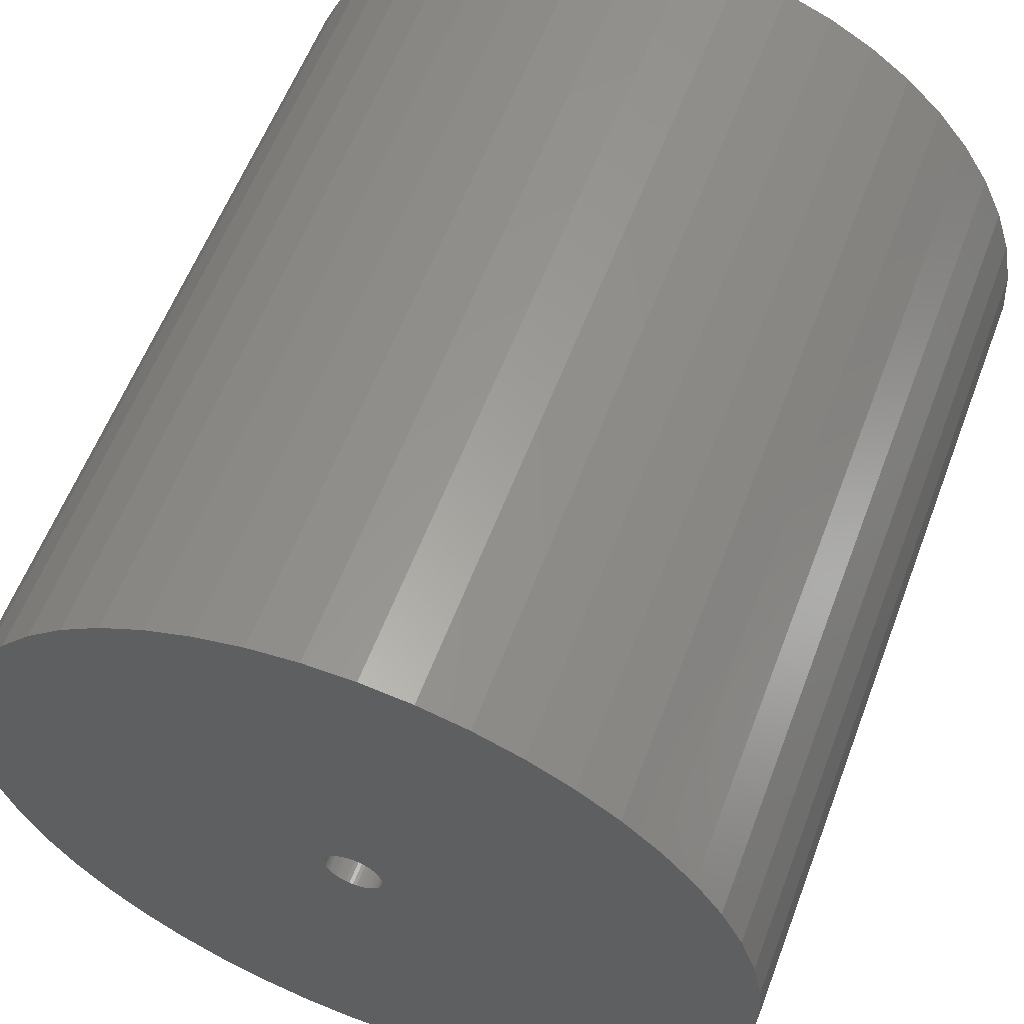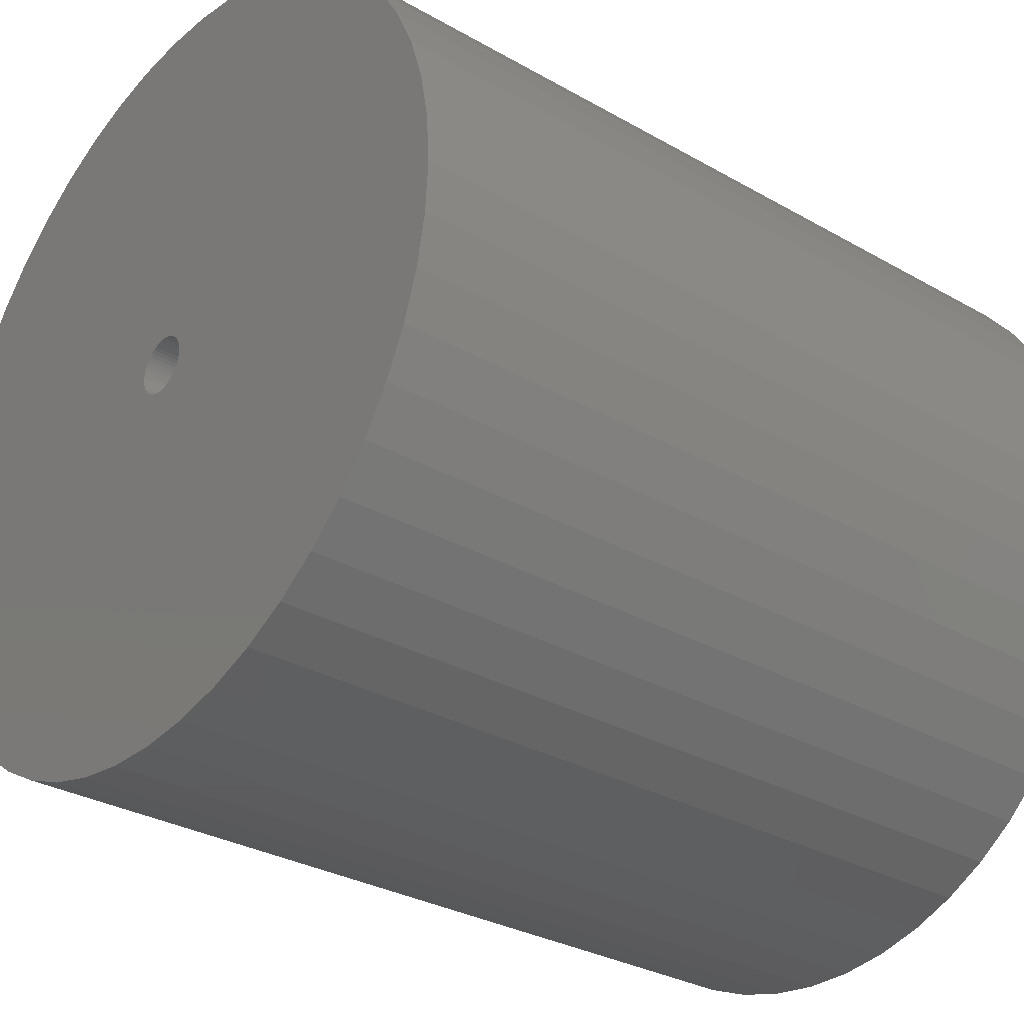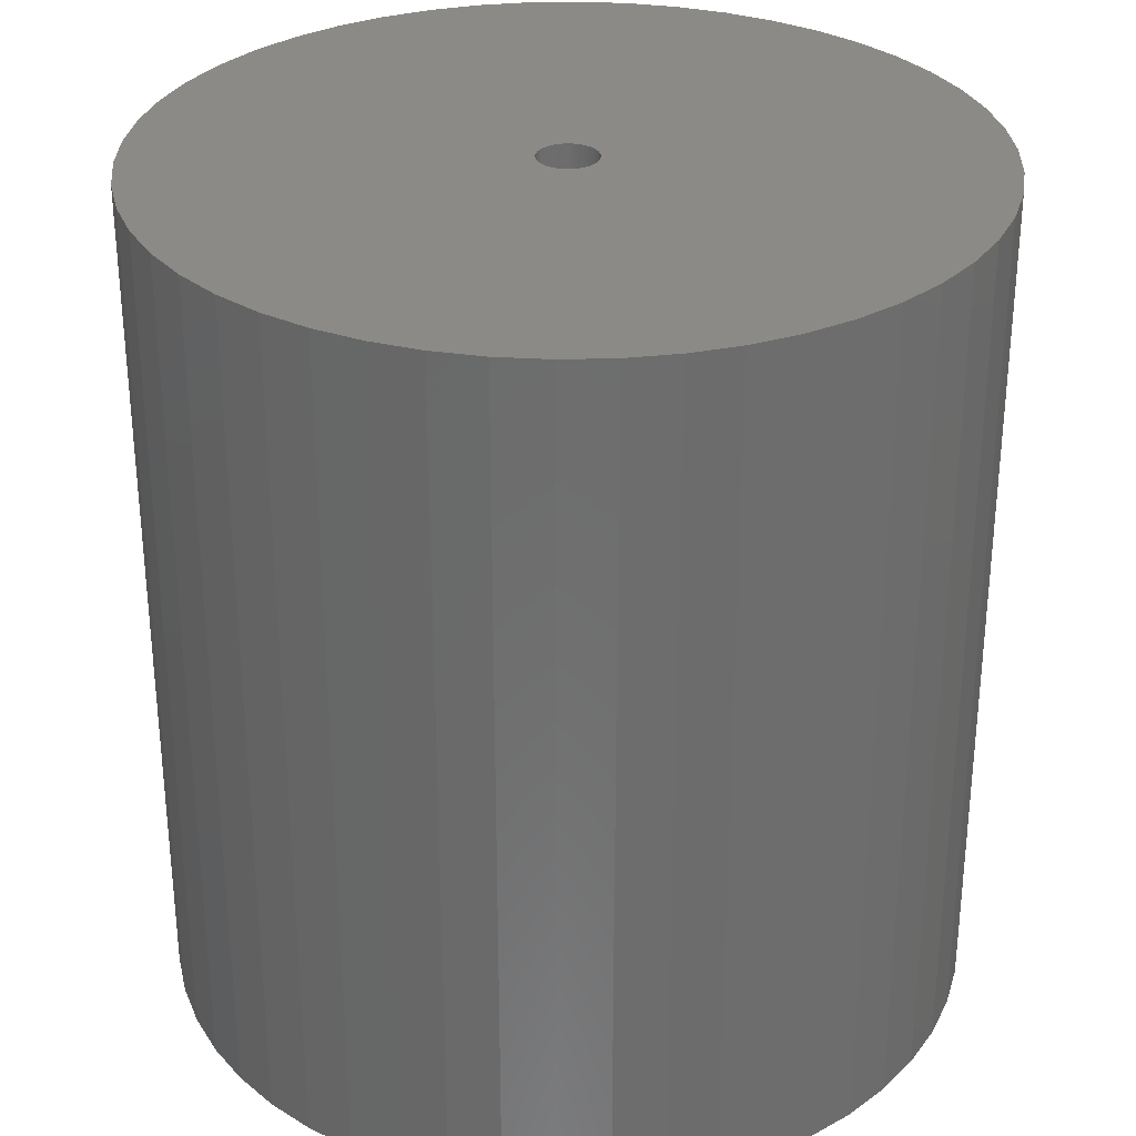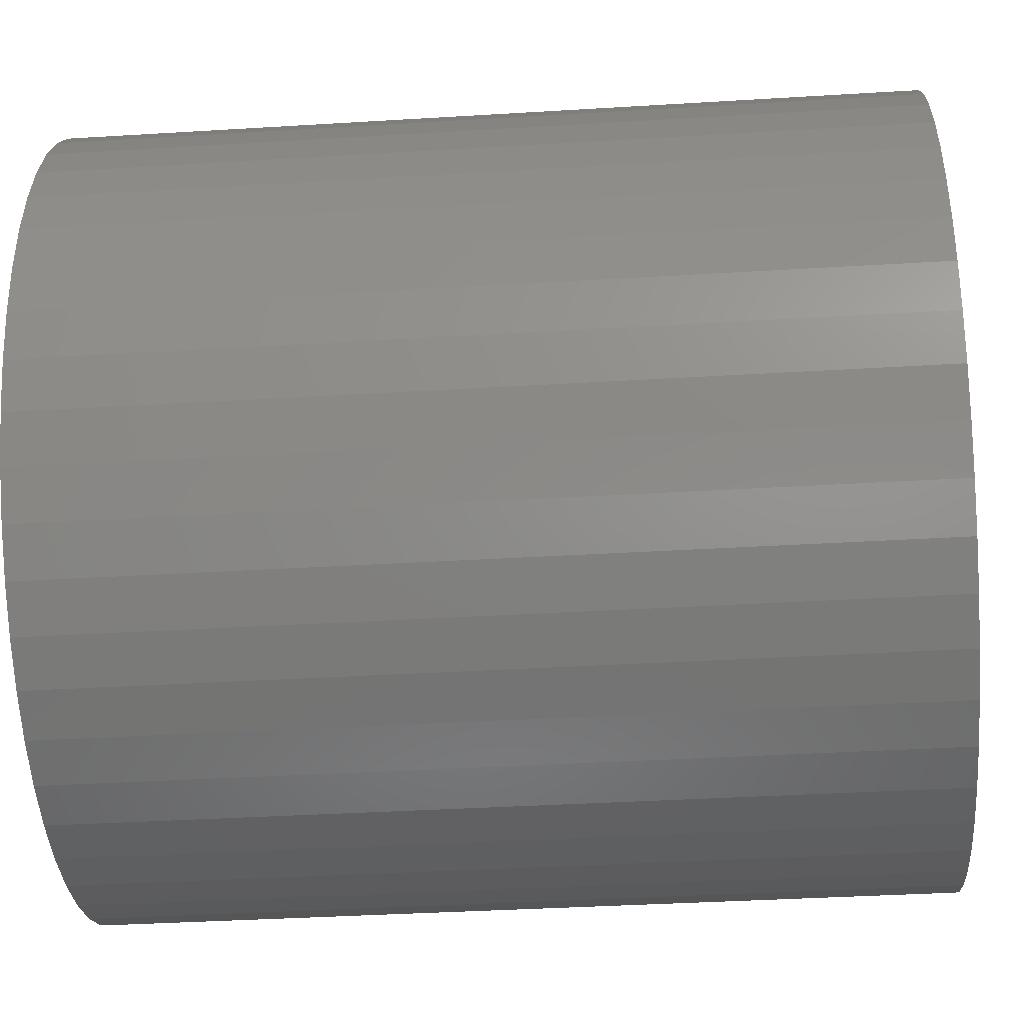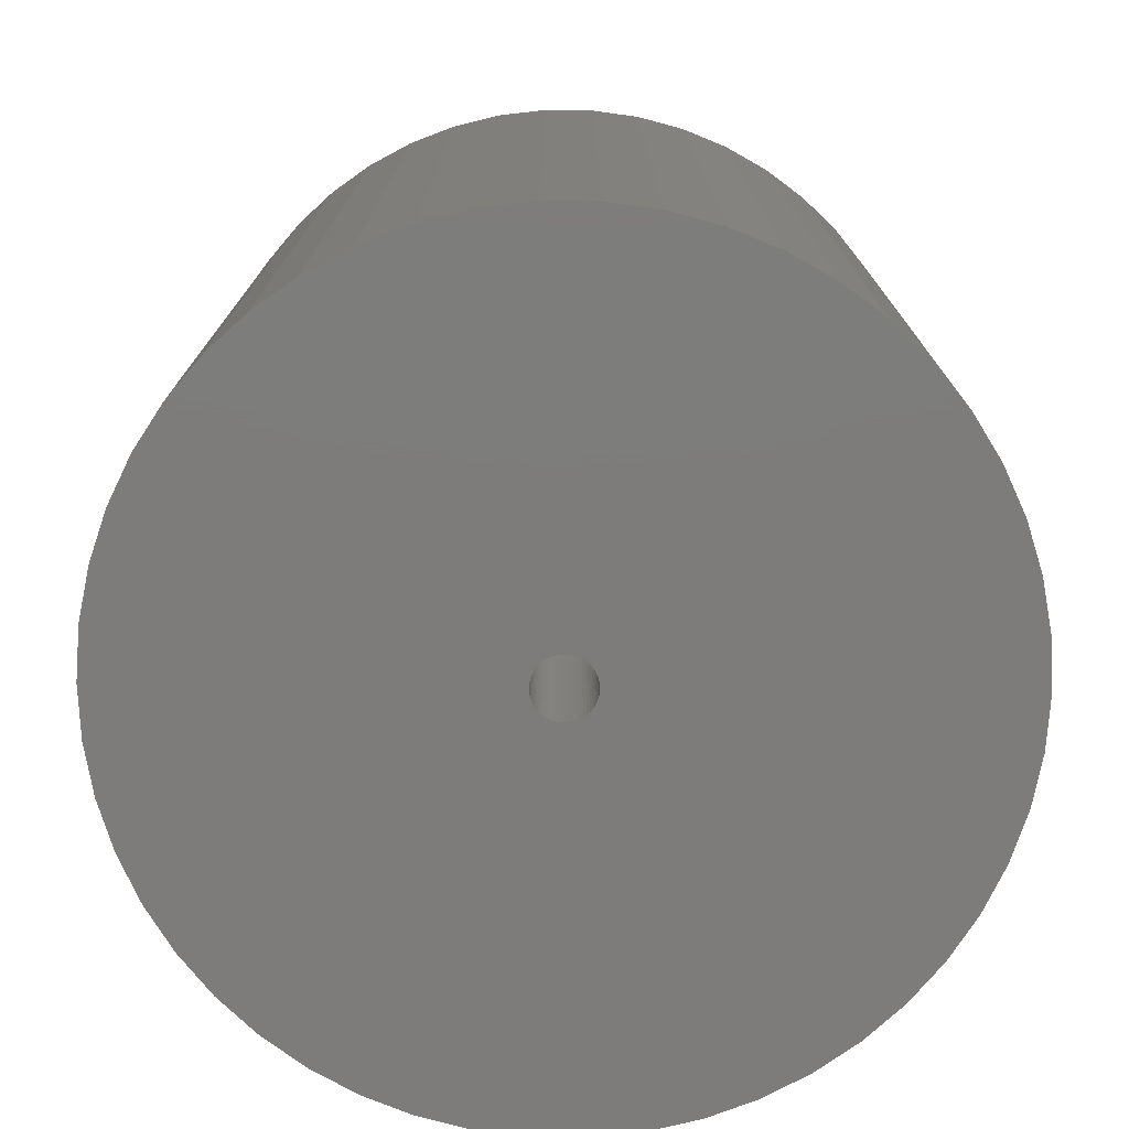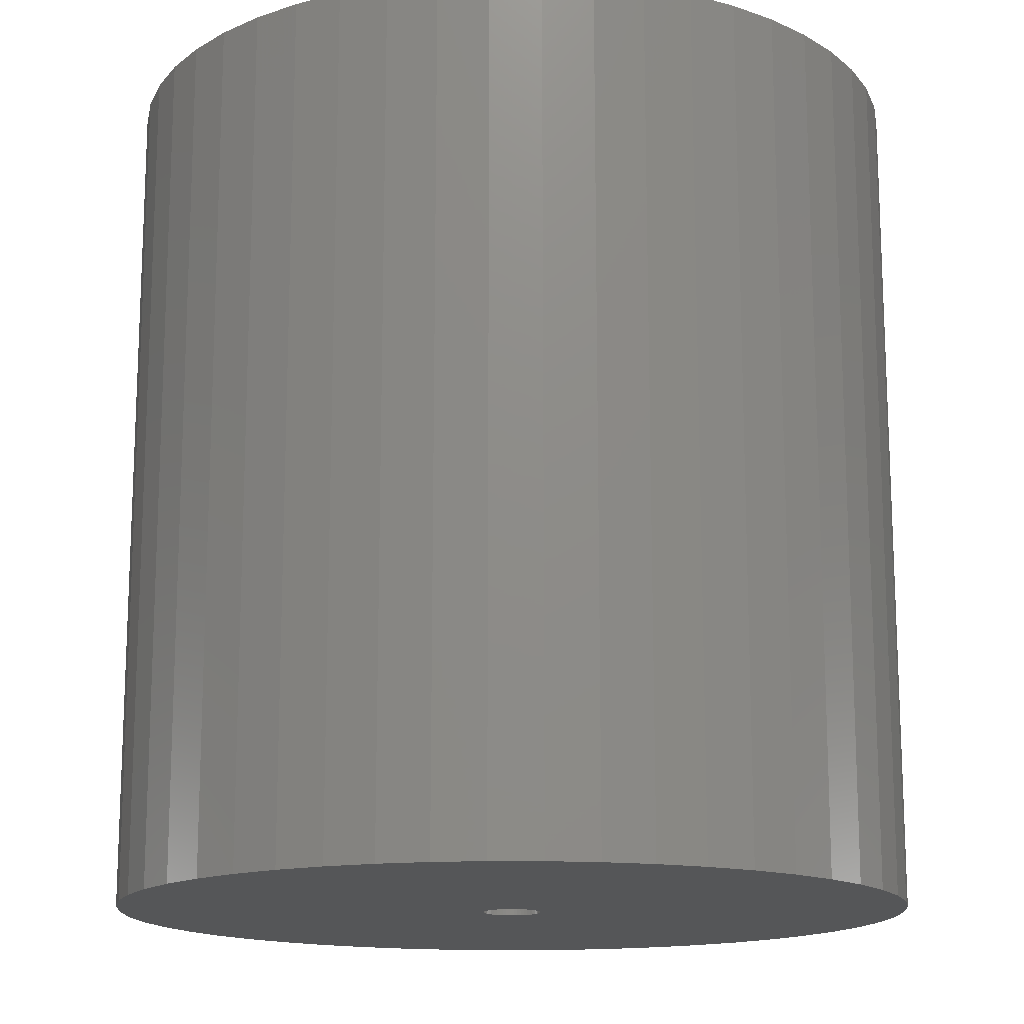
<metadata>
{"format":"stl","ext":"stl","renderer":"f3d","projection":"perspective","resolution":1024,"background":"white","views":[{"elev":58.6,"azim":-159.4,"up":"+Y"},{"elev":-30.2,"azim":50.2,"up":"+Y"},{"elev":30.8,"azim":84.3,"up":"+Z"},{"elev":-37.4,"azim":94.5,"up":"+Y"},{"elev":-76.1,"azim":164.9,"up":"+Z"},{"elev":-15.2,"azim":165.1,"up":"+Z"}]}
</metadata>
<code>
# stl→obj: 200 verts, 400 faces
v 21.25 0 22.5
v 21.08 2.663 -22.5
v 21.08 2.663 22.5
v 21.25 0 -22.5
v -21.25 0 -22.5
v -21.08 2.663 22.5
v -21.08 2.663 -22.5
v -21.25 0 22.5
v 1.334 21.21 -22.5
v -1.334 21.21 22.5
v 1.334 21.21 22.5
v -1.334 21.21 -22.5
v -1.334 -21.21 -22.5
v 1.334 -21.21 22.5
v -1.334 -21.21 22.5
v 1.334 -21.21 -22.5
v 15.49 14.55 -22.5
v 13.55 16.37 22.5
v 15.49 14.55 22.5
v 13.55 16.37 -22.5
v -13.55 16.37 -22.5
v -15.49 14.55 22.5
v -13.55 16.37 22.5
v -15.49 14.55 -22.5
v -6.567 20.21 -22.5
v -9.048 19.23 22.5
v -6.567 20.21 22.5
v -9.048 19.23 -22.5
v 19.76 7.823 22.5
v 18.62 10.24 -22.5
v 18.62 10.24 22.5
v 19.76 7.823 -22.5
v 20.58 5.285 -22.5
v 20.58 5.285 22.5
v 17.19 12.49 -22.5
v 17.19 12.49 22.5
v 9.048 19.23 -22.5
v 6.567 20.21 22.5
v 9.048 19.23 22.5
v 6.567 20.21 -22.5
v 3.982 20.87 22.5
v 3.982 20.87 -22.5
v 11.39 17.94 22.5
v 11.39 17.94 -22.5
v -19.76 7.823 -22.5
v -18.62 10.24 22.5
v -18.62 10.24 -22.5
v -19.76 7.823 22.5
v -17.19 12.49 -22.5
v -17.19 12.49 22.5
v -20.58 5.285 -22.5
v -20.58 5.285 22.5
v -11.39 17.94 22.5
v -11.39 17.94 -22.5
v -3.982 20.87 22.5
v -3.982 20.87 -22.5
v 3.982 -20.87 22.5
v 3.982 -20.87 -22.5
v 9.048 -19.23 -22.5
v 11.39 -17.94 22.5
v 9.048 -19.23 22.5
v 11.39 -17.94 -22.5
v 1.55 0 22.5
v 1.538 0.1943 22.5
v 21.08 -2.663 22.5
v 1.501 0.3855 22.5
v 1.538 -0.1943 22.5
v 1.441 0.5706 22.5
v 20.58 -5.285 22.5
v 1.358 0.7467 22.5
v 1.501 -0.3855 22.5
v 1.254 0.9111 22.5
v 19.76 -7.823 22.5
v 1.13 1.061 22.5
v 1.441 -0.5706 22.5
v 0.988 1.194 22.5
v 18.62 -10.24 22.5
v 0.8305 1.309 22.5
v 1.358 -0.7467 22.5
v 0.66 1.402 22.5
v 17.19 -12.49 22.5
v 0.479 1.474 22.5
v 1.254 -0.9111 22.5
v 15.49 -14.55 22.5
v 0.2904 1.523 22.5
v 0.09732 1.547 22.5
v -0.09732 1.547 22.5
v -0.2904 1.523 22.5
v -0.479 1.474 22.5
v -0.66 1.402 22.5
v -0.8305 1.309 22.5
v -0.988 1.194 22.5
v -1.13 1.061 22.5
v -1.254 0.9111 22.5
v 1.13 -1.061 22.5
v 13.55 -16.37 22.5
v 0.988 -1.194 22.5
v 0.8305 -1.309 22.5
v 0.66 -1.402 22.5
v 6.567 -20.21 22.5
v 0.479 -1.474 22.5
v 0.2904 -1.523 22.5
v 0.09732 -1.547 22.5
v -0.09732 -1.547 22.5
v -0.2904 -1.523 22.5
v -3.982 -20.87 22.5
v -0.479 -1.474 22.5
v -6.567 -20.21 22.5
v -0.66 -1.402 22.5
v -9.048 -19.23 22.5
v -0.8305 -1.309 22.5
v -11.39 -17.94 22.5
v -0.988 -1.194 22.5
v -13.55 -16.37 22.5
v -1.13 -1.061 22.5
v -15.49 -14.55 22.5
v -1.254 -0.9111 22.5
v -17.19 -12.49 22.5
v -1.358 -0.7467 22.5
v -18.62 -10.24 22.5
v -1.441 -0.5706 22.5
v -19.76 -7.823 22.5
v -1.501 -0.3855 22.5
v -20.58 -5.285 22.5
v -1.538 -0.1943 22.5
v -21.08 -2.663 22.5
v -1.55 0 22.5
v -1.358 0.7467 22.5
v -1.441 0.5706 22.5
v -1.501 0.3855 22.5
v -1.538 0.1943 22.5
v 21.08 -2.663 -22.5
v 20.58 -5.285 -22.5
v 19.76 -7.823 -22.5
v -18.62 -10.24 -22.5
v -19.76 -7.823 -22.5
v 1.55 0 -22.5
v 1.538 -0.1943 -22.5
v 1.501 -0.3855 -22.5
v 1.538 0.1943 -22.5
v 1.441 -0.5706 -22.5
v 18.62 -10.24 -22.5
v 1.358 -0.7467 -22.5
v 17.19 -12.49 -22.5
v 1.501 0.3855 -22.5
v 1.254 -0.9111 -22.5
v 15.49 -14.55 -22.5
v 1.13 -1.061 -22.5
v 13.55 -16.37 -22.5
v 1.441 0.5706 -22.5
v 0.988 -1.194 -22.5
v 0.8305 -1.309 -22.5
v 1.358 0.7467 -22.5
v 0.66 -1.402 -22.5
v 6.567 -20.21 -22.5
v 0.479 -1.474 -22.5
v 1.254 0.9111 -22.5
v 0.2904 -1.523 -22.5
v 0.09732 -1.547 -22.5
v -0.09732 -1.547 -22.5
v -0.2904 -1.523 -22.5
v -3.982 -20.87 -22.5
v -0.479 -1.474 -22.5
v -6.567 -20.21 -22.5
v -0.66 -1.402 -22.5
v -9.048 -19.23 -22.5
v -0.8305 -1.309 -22.5
v -11.39 -17.94 -22.5
v -0.988 -1.194 -22.5
v -13.55 -16.37 -22.5
v -1.13 -1.061 -22.5
v -15.49 -14.55 -22.5
v -1.254 -0.9111 -22.5
v 1.13 1.061 -22.5
v 0.988 1.194 -22.5
v 0.8305 1.309 -22.5
v 0.66 1.402 -22.5
v 0.479 1.474 -22.5
v 0.2904 1.523 -22.5
v 0.09732 1.547 -22.5
v -0.09732 1.547 -22.5
v -0.2904 1.523 -22.5
v -0.479 1.474 -22.5
v -0.66 1.402 -22.5
v -0.8305 1.309 -22.5
v -0.988 1.194 -22.5
v -1.13 1.061 -22.5
v -1.254 0.9111 -22.5
v -1.358 0.7467 -22.5
v -1.441 0.5706 -22.5
v -1.501 0.3855 -22.5
v -1.538 0.1943 -22.5
v -1.55 0 -22.5
v -17.19 -12.49 -22.5
v -1.358 -0.7467 -22.5
v -1.441 -0.5706 -22.5
v -1.501 -0.3855 -22.5
v -20.58 -5.285 -22.5
v -1.538 -0.1943 -22.5
v -21.08 -2.663 -22.5
f 1 2 3
f 2 1 4
f 5 6 7
f 6 5 8
f 9 10 11
f 10 9 12
f 13 14 15
f 14 13 16
f 17 18 19
f 18 17 20
f 21 22 23
f 22 21 24
f 25 26 27
f 26 25 28
f 29 30 31
f 30 29 32
f 3 33 34
f 33 3 2
f 31 35 36
f 35 31 30
f 37 38 39
f 38 37 40
f 40 41 38
f 41 40 42
f 20 43 18
f 43 20 44
f 45 46 47
f 46 45 48
f 49 22 24
f 22 49 50
f 51 48 45
f 48 51 52
f 28 53 26
f 53 28 54
f 12 55 10
f 55 12 56
f 16 57 14
f 57 16 58
f 59 60 61
f 60 59 62
f 34 32 29
f 32 34 33
f 36 17 19
f 17 36 35
f 42 11 41
f 11 42 9
f 44 39 43
f 39 44 37
f 47 50 49
f 50 47 46
f 7 52 51
f 52 7 6
f 63 1 3
f 64 3 34
f 1 63 65
f 66 34 29
f 67 65 63
f 68 29 31
f 65 67 69
f 70 31 36
f 71 69 67
f 72 36 19
f 69 71 73
f 74 19 18
f 75 73 71
f 76 18 43
f 73 75 77
f 78 43 39
f 79 77 75
f 80 39 38
f 77 79 81
f 82 38 41
f 83 81 79
f 81 83 84
f 3 64 63
f 34 66 64
f 29 68 66
f 31 70 68
f 85 41 11
f 36 72 70
f 19 74 72
f 18 76 74
f 43 78 76
f 39 80 78
f 38 82 80
f 41 85 82
f 11 86 85
f 11 87 86
f 10 87 11
f 87 10 88
f 55 88 10
f 88 55 89
f 27 89 55
f 89 27 90
f 26 90 27
f 90 26 91
f 53 91 26
f 91 53 92
f 23 92 53
f 92 23 93
f 22 93 23
f 93 22 94
f 95 84 83
f 84 95 96
f 97 96 95
f 96 97 60
f 98 60 97
f 60 98 61
f 99 61 98
f 61 99 100
f 101 100 99
f 100 101 57
f 102 57 101
f 57 102 14
f 103 14 102
f 104 14 103
f 15 104 105
f 106 105 107
f 108 107 109
f 110 109 111
f 112 111 113
f 114 113 115
f 116 115 117
f 104 15 14
f 118 117 119
f 120 119 121
f 122 121 123
f 124 123 125
f 126 125 127
f 50 94 22
f 105 106 15
f 94 50 128
f 107 108 106
f 46 128 50
f 109 110 108
f 128 46 129
f 111 112 110
f 48 129 46
f 113 114 112
f 129 48 130
f 115 116 114
f 52 130 48
f 117 118 116
f 130 52 131
f 119 120 118
f 6 131 52
f 121 122 120
f 131 6 127
f 123 124 122
f 8 127 6
f 125 126 124
f 127 8 126
f 54 23 53
f 23 54 21
f 56 27 55
f 27 56 25
f 65 4 1
f 4 65 132
f 73 133 69
f 133 73 134
f 69 132 65
f 132 69 133
f 135 122 136
f 122 135 120
f 137 4 132
f 138 132 133
f 4 137 2
f 139 133 134
f 140 2 137
f 141 134 142
f 2 140 33
f 143 142 144
f 145 33 140
f 146 144 147
f 33 145 32
f 148 147 149
f 150 32 145
f 151 149 62
f 32 150 30
f 152 62 59
f 153 30 150
f 154 59 155
f 30 153 35
f 156 155 58
f 157 35 153
f 35 157 17
f 132 138 137
f 133 139 138
f 134 141 139
f 142 143 141
f 158 58 16
f 144 146 143
f 147 148 146
f 149 151 148
f 62 152 151
f 59 154 152
f 155 156 154
f 58 158 156
f 16 159 158
f 16 160 159
f 13 160 16
f 160 13 161
f 162 161 13
f 161 162 163
f 164 163 162
f 163 164 165
f 166 165 164
f 165 166 167
f 168 167 166
f 167 168 169
f 170 169 168
f 169 170 171
f 172 171 170
f 171 172 173
f 174 17 157
f 17 174 20
f 175 20 174
f 20 175 44
f 176 44 175
f 44 176 37
f 177 37 176
f 37 177 40
f 178 40 177
f 40 178 42
f 179 42 178
f 42 179 9
f 180 9 179
f 181 9 180
f 12 181 182
f 56 182 183
f 25 183 184
f 28 184 185
f 54 185 186
f 21 186 187
f 24 187 188
f 181 12 9
f 49 188 189
f 47 189 190
f 45 190 191
f 51 191 192
f 7 192 193
f 194 173 172
f 182 56 12
f 173 194 195
f 183 25 56
f 135 195 194
f 184 28 25
f 195 135 196
f 185 54 28
f 136 196 135
f 186 21 54
f 196 136 197
f 187 24 21
f 198 197 136
f 188 49 24
f 197 198 199
f 189 47 49
f 200 199 198
f 190 45 47
f 199 200 193
f 191 51 45
f 5 193 200
f 192 7 51
f 193 5 7
f 62 96 60
f 96 62 149
f 136 124 198
f 124 136 122
f 149 84 96
f 84 149 147
f 58 100 57
f 100 58 155
f 155 61 100
f 61 155 59
f 77 134 73
f 134 77 142
f 81 142 77
f 142 81 144
f 162 15 106
f 15 162 13
f 166 108 110
f 108 166 164
f 164 106 108
f 106 164 162
f 172 118 194
f 118 172 116
f 172 114 116
f 114 172 170
f 198 126 200
f 126 198 124
f 200 8 5
f 8 200 126
f 84 144 81
f 144 84 147
f 168 110 112
f 110 168 166
f 170 112 114
f 112 170 168
f 194 120 135
f 120 194 118
f 150 70 153
f 70 150 68
f 130 190 129
f 190 130 191
f 153 72 157
f 72 153 70
f 179 82 85
f 82 179 178
f 178 80 82
f 80 178 177
f 184 89 90
f 89 184 183
f 129 189 128
f 189 129 190
f 139 67 138
f 67 139 71
f 180 85 86
f 85 180 179
f 176 76 78
f 76 176 175
f 131 191 130
f 191 131 192
f 94 187 93
f 187 94 188
f 185 90 91
f 90 185 184
f 183 88 89
f 88 183 182
f 137 64 140
f 64 137 63
f 141 71 139
f 71 141 75
f 169 115 113
f 115 169 171
f 158 103 102
f 103 158 159
f 151 98 97
f 98 151 152
f 140 66 145
f 66 140 64
f 145 68 150
f 68 145 66
f 175 74 76
f 74 175 174
f 157 74 174
f 74 157 72
f 181 86 87
f 86 181 180
f 177 78 80
f 78 177 176
f 127 192 131
f 192 127 193
f 128 188 94
f 188 128 189
f 182 87 88
f 87 182 181
f 186 91 92
f 91 186 185
f 187 92 93
f 92 187 186
f 138 63 137
f 63 138 67
f 146 79 143
f 79 146 83
f 115 173 117
f 173 115 171
f 156 102 101
f 102 156 158
f 143 75 141
f 75 143 79
f 161 107 105
f 107 161 163
f 160 105 104
f 105 160 161
f 125 193 127
f 193 125 199
f 121 197 123
f 197 121 196
f 152 99 98
f 99 152 154
f 148 83 146
f 83 148 95
f 159 104 103
f 104 159 160
f 165 111 109
f 111 165 167
f 123 199 125
f 199 123 197
f 117 195 119
f 195 117 173
f 119 196 121
f 196 119 195
f 154 101 99
f 101 154 156
f 148 97 95
f 97 148 151
f 167 113 111
f 113 167 169
f 163 109 107
f 109 163 165

</code>
